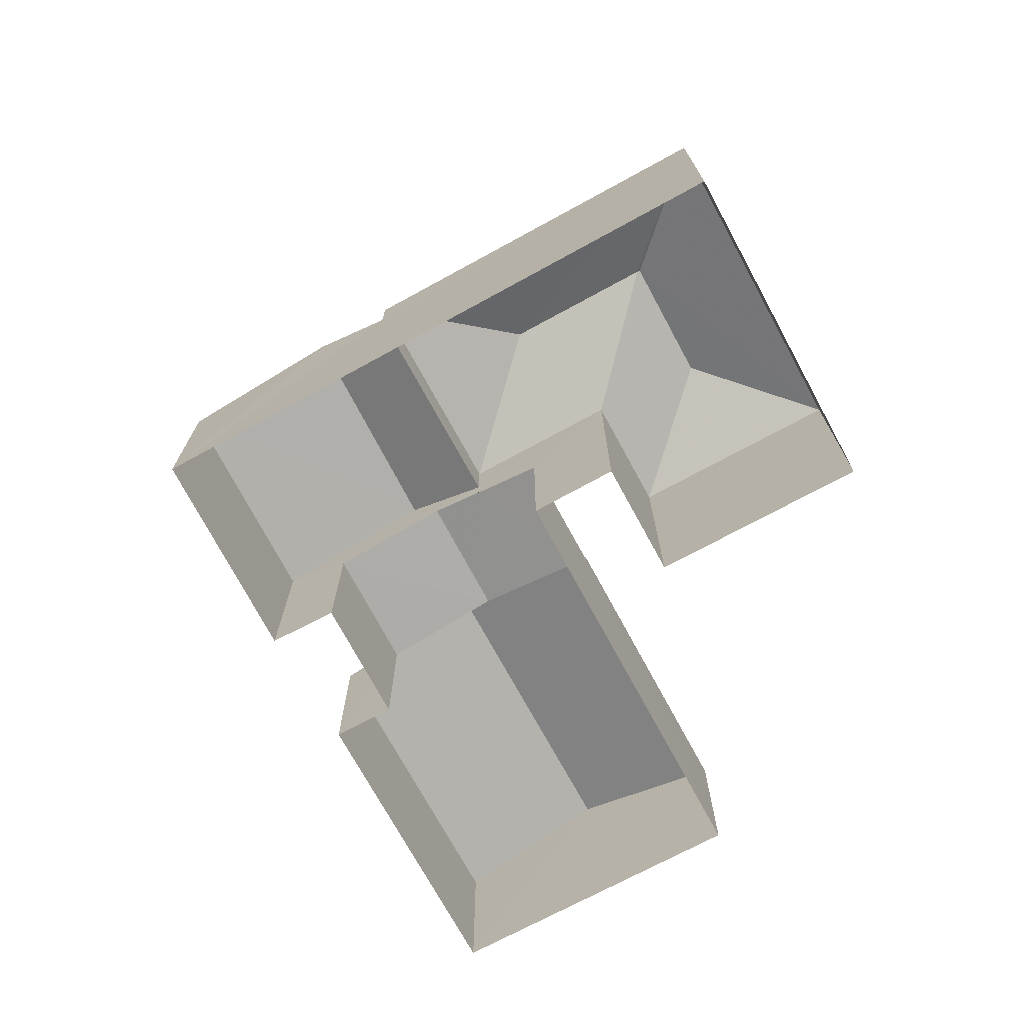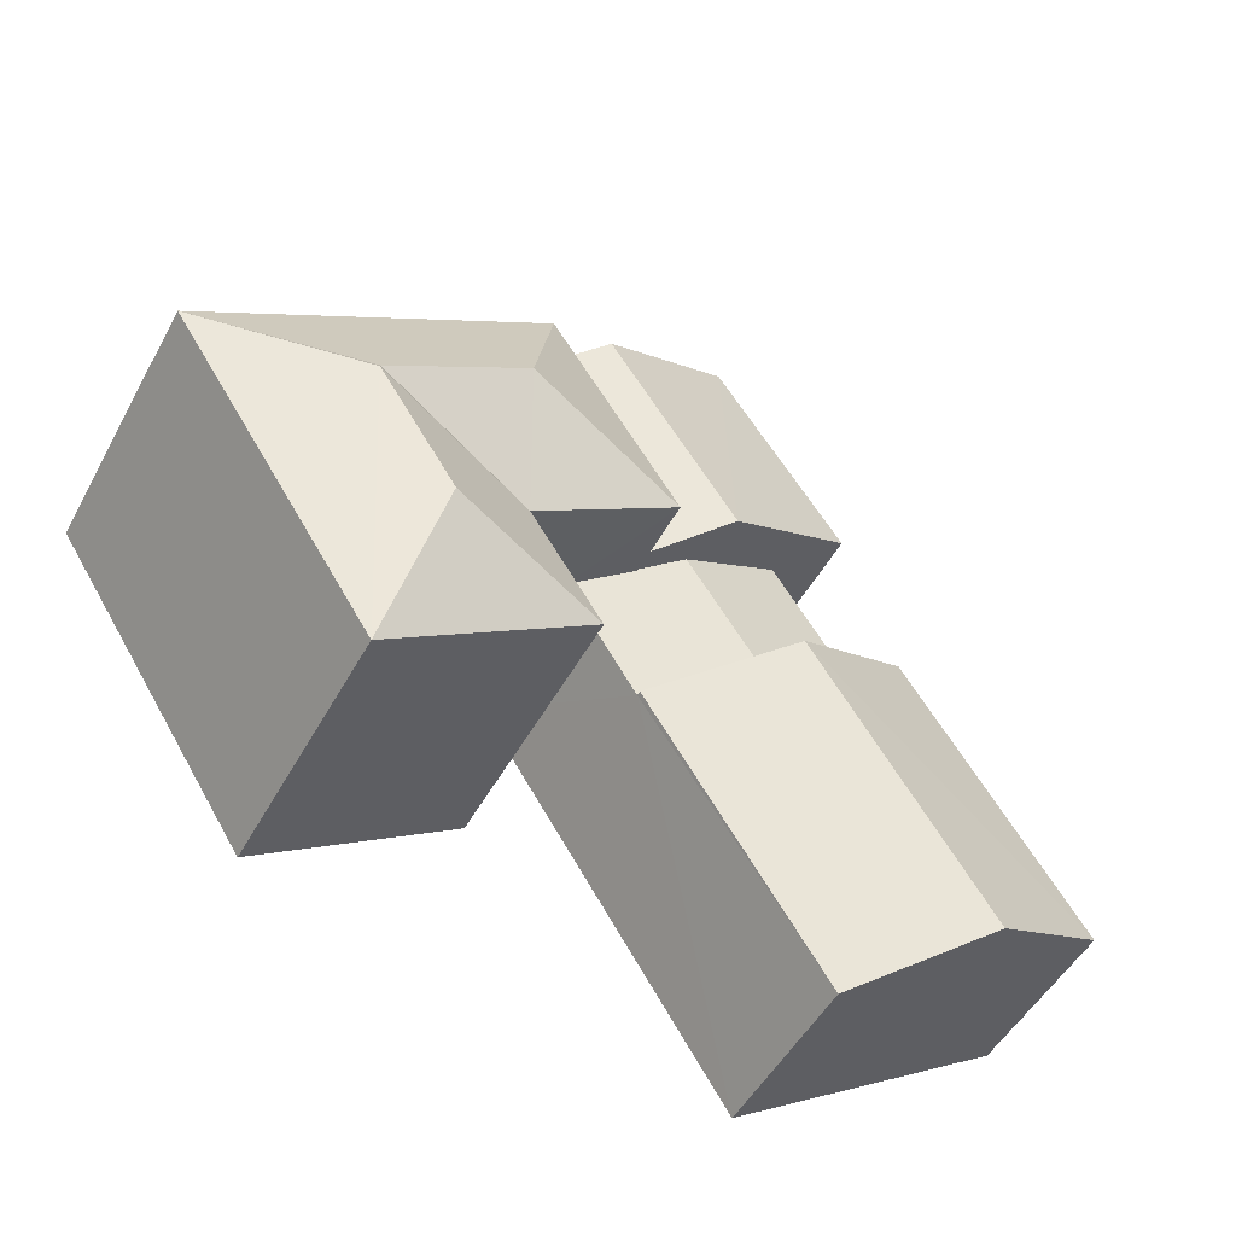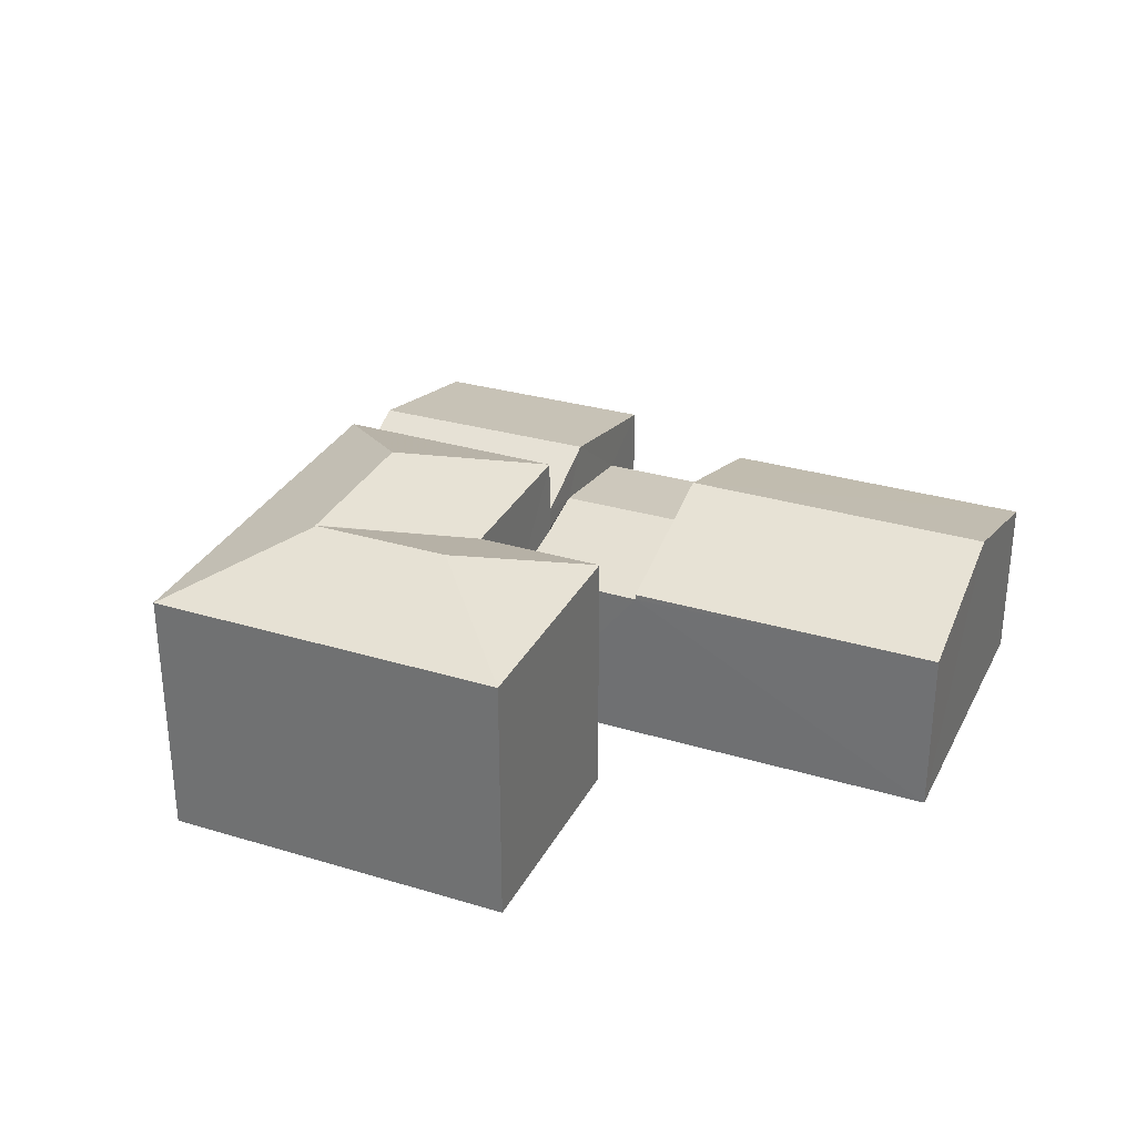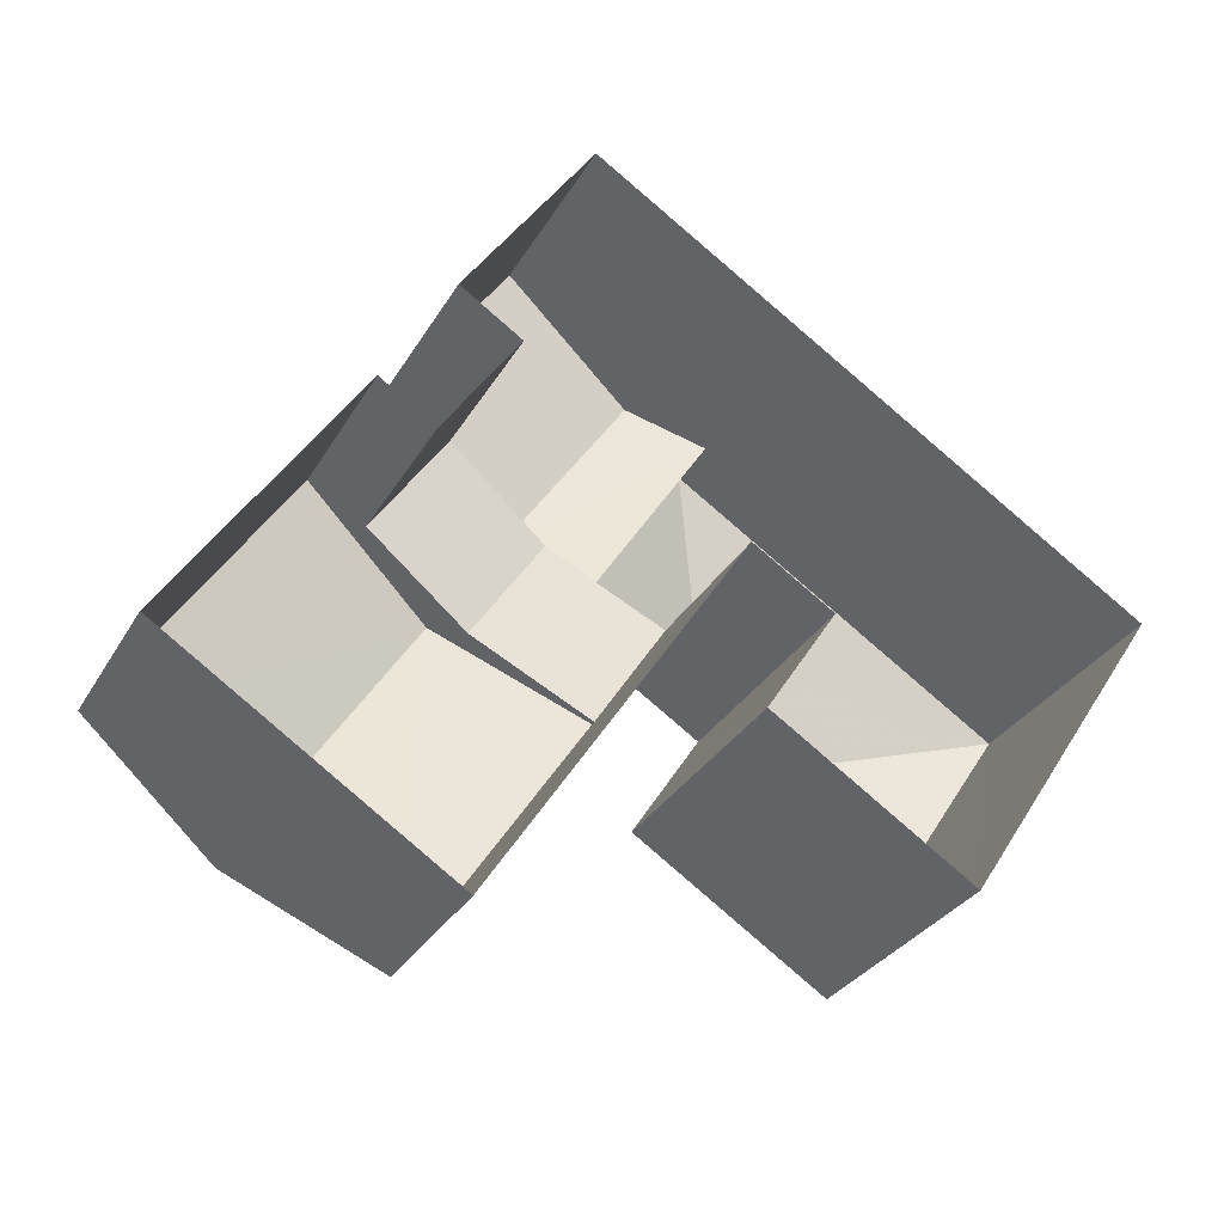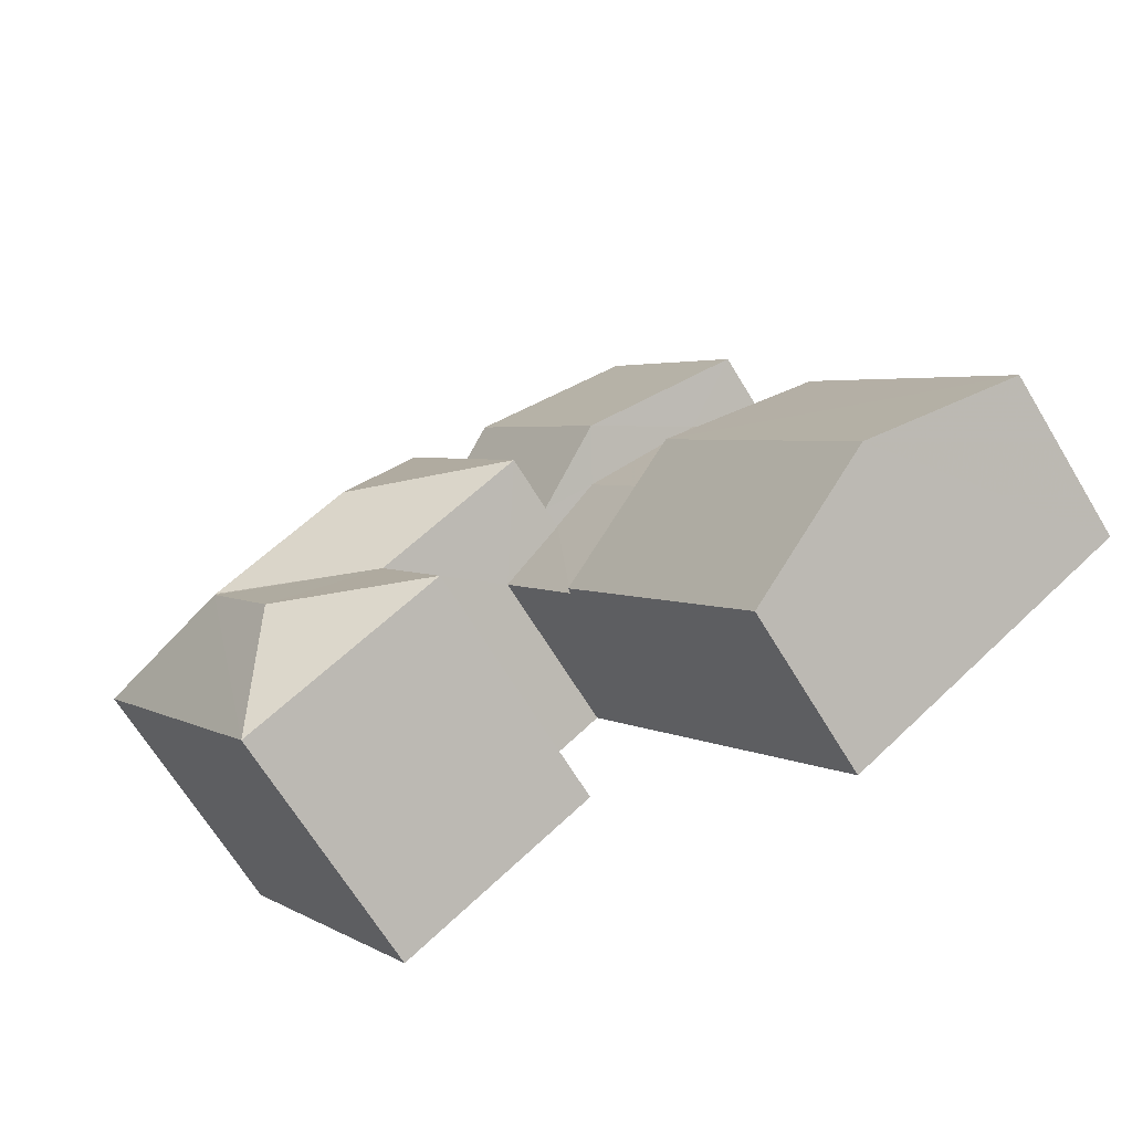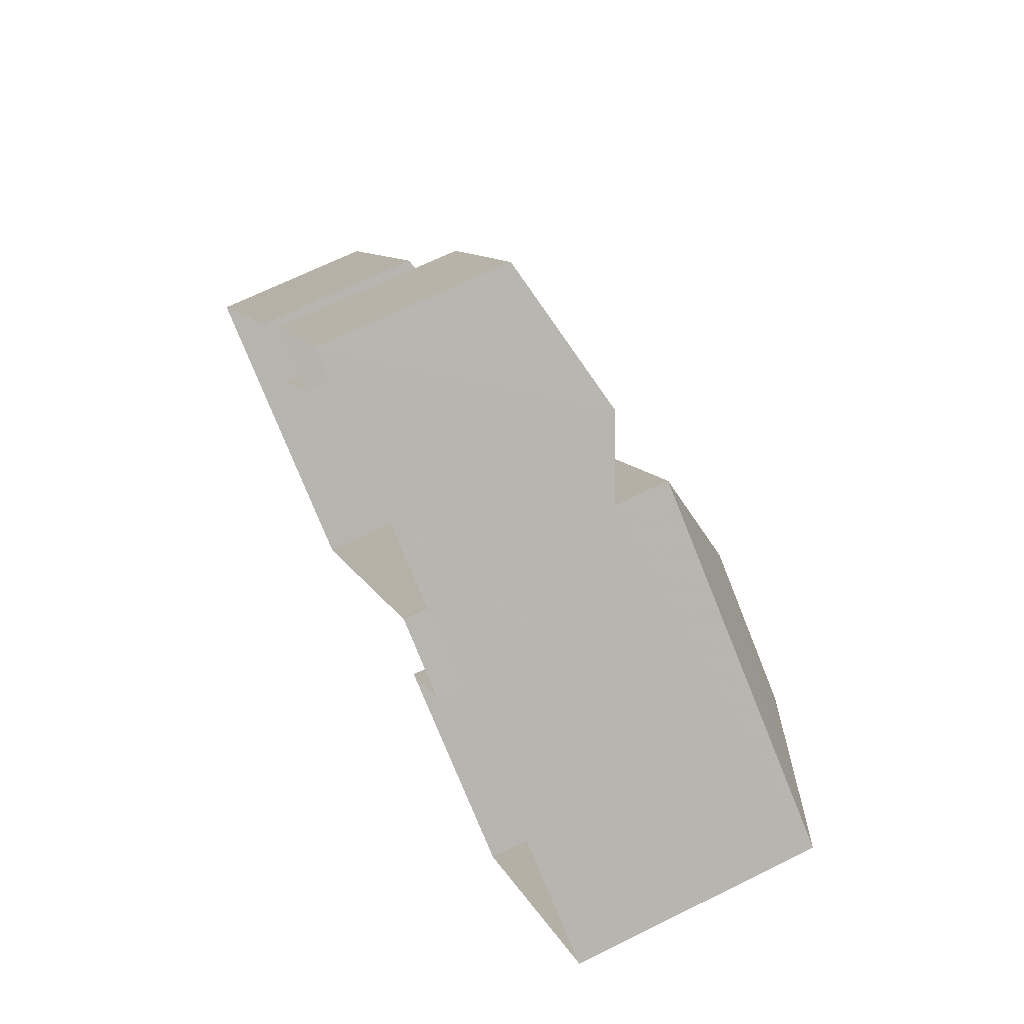
<metadata>
{"format":"obj","ext":"obj","renderer":"f3d","projection":"perspective","resolution":1024,"background":"white","views":[{"elev":-72.1,"azim":-118.5,"up":"+Z"},{"elev":-50.0,"azim":-27.9,"up":"+Y"},{"elev":31.1,"azim":-33.7,"up":"+Z"},{"elev":-30.5,"azim":154.7,"up":"+Y"},{"elev":-68.0,"azim":31.4,"up":"+Y"},{"elev":68.2,"azim":-116.3,"up":"+Y"}]}
</metadata>
<code>
v -3.138e+05 3.97e+04 6.471
v -3.138e+05 3.97e+04 6.471
v -3.138e+05 3.97e+04 6.472
v -3.138e+05 3.97e+04 6.469
v -3.138e+05 3.969e+04 6.469
v -3.138e+05 3.971e+04 6.471
v -3.138e+05 3.971e+04 6.473
v -3.138e+05 3.97e+04 6.472
v -3.138e+05 3.971e+04 6.474
v -3.138e+05 3.971e+04 6.472
v -3.138e+05 3.971e+04 6.472
v -3.138e+05 3.971e+04 6.472
v -3.138e+05 3.97e+04 13.73
v -3.138e+05 3.971e+04 13.73
v -3.138e+05 3.971e+04 15.11
v -3.138e+05 3.97e+04 15.11
v -3.138e+05 3.97e+04 15.13
v -3.138e+05 3.97e+04 15.13
v -3.138e+05 3.97e+04 13.73
v -3.138e+05 3.97e+04 13.73
v -3.138e+05 3.971e+04 13.74
v -3.138e+05 3.971e+04 11.49
v -3.138e+05 3.971e+04 11.49
v -3.138e+05 3.971e+04 11.76
v -3.138e+05 3.97e+04 11.76
v -3.138e+05 3.97e+04 11.13
v -3.138e+05 3.97e+04 11.13
v -3.138e+05 3.97e+04 12.66
v -3.138e+05 3.97e+04 11.28
v -3.138e+05 3.971e+04 11.28
v -3.138e+05 3.97e+04 12.66
v -3.138e+05 3.97e+04 11.28
v -3.138e+05 3.969e+04 11.28
v -3.138e+05 3.971e+04 13.74
v -3.138e+05 3.971e+04 12.15
v -3.138e+05 3.971e+04 13.1
v -3.138e+05 3.971e+04 13.1
v -3.138e+05 3.971e+04 12.09
v -3.138e+05 3.971e+04 11.14
v -3.138e+05 3.971e+04 11.13
v -3.138e+05 3.971e+04 11.99
v -3.138e+05 3.971e+04 11.99
f 1 2 3
f 4 5 6
f 2 7 3
f 5 8 6
f 8 7 9
f 3 7 8
f 4 6 10
f 11 9 12
f 6 8 11
f 11 8 9
f 13 14 15
f 16 13 15
f 16 17 13
f 13 18 19
f 13 17 18
f 18 20 19
f 15 14 21
f 22 23 24
f 24 23 25
f 26 27 23
f 23 27 25
f 28 29 30
f 28 31 29
f 28 32 33
f 31 28 33
f 17 34 20
f 18 17 20
f 16 34 17
f 15 34 16
f 15 21 34
f 35 36 37
f 35 38 36
f 25 39 24
f 25 40 39
f 36 41 37
f 36 42 41
f 6 11 39
f 40 6 39
f 35 34 21
f 34 35 7
f 41 9 37
f 9 7 35
f 37 9 35
f 30 4 10
f 30 29 4
f 6 40 10
f 10 40 30
f 30 40 28
f 32 25 27
f 28 25 32
f 40 25 28
f 38 22 24
f 11 12 39
f 24 39 36
f 38 24 36
f 39 12 42
f 36 39 42
f 33 5 31
f 5 4 31
f 4 29 31
f 1 13 19
f 1 3 13
f 41 12 9
f 41 42 12
f 22 38 23
f 23 38 14
f 14 38 21
f 38 35 21
f 19 2 1
f 19 20 2
f 3 26 13
f 13 26 14
f 3 8 26
f 14 26 23
f 33 27 5
f 5 27 8
f 33 32 27
f 8 27 26
f 2 20 34
f 7 2 34

</code>
